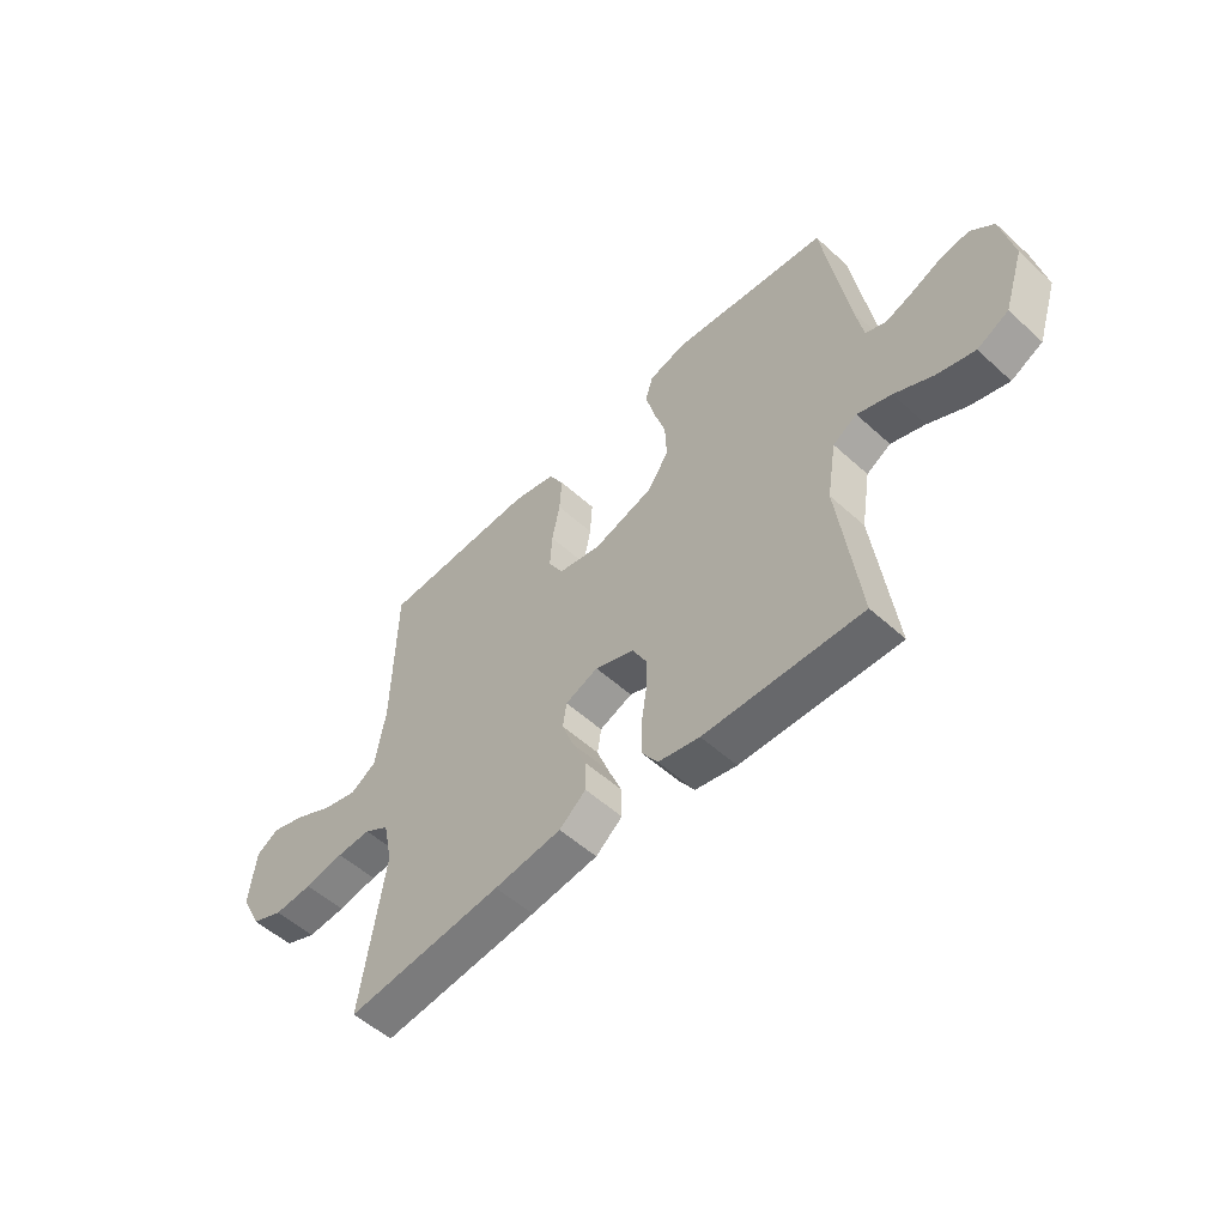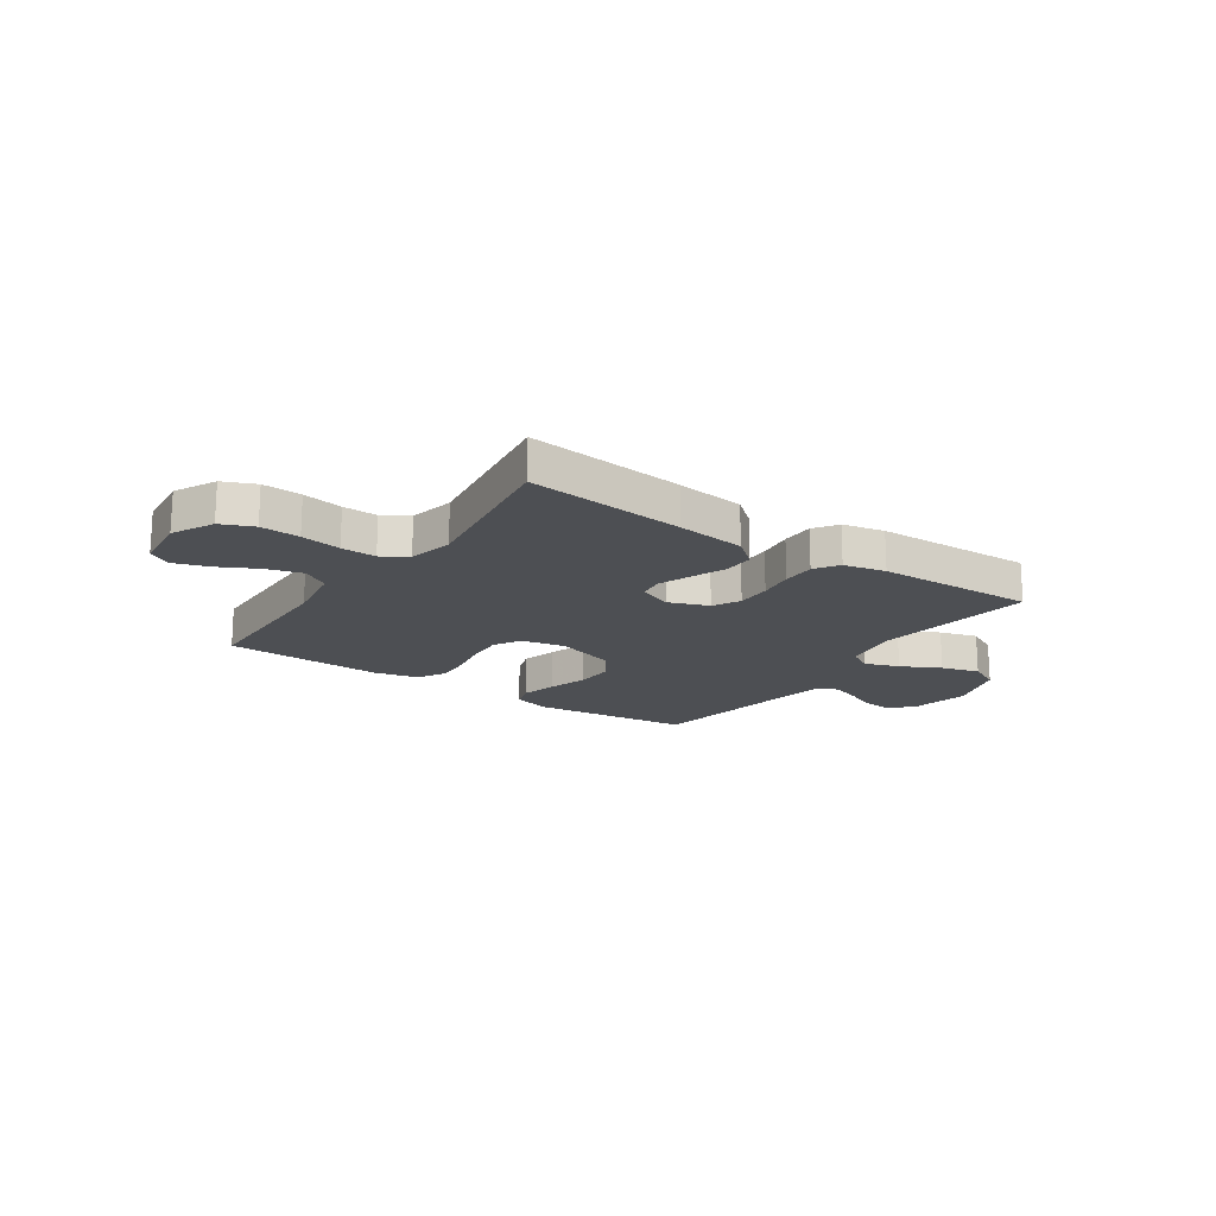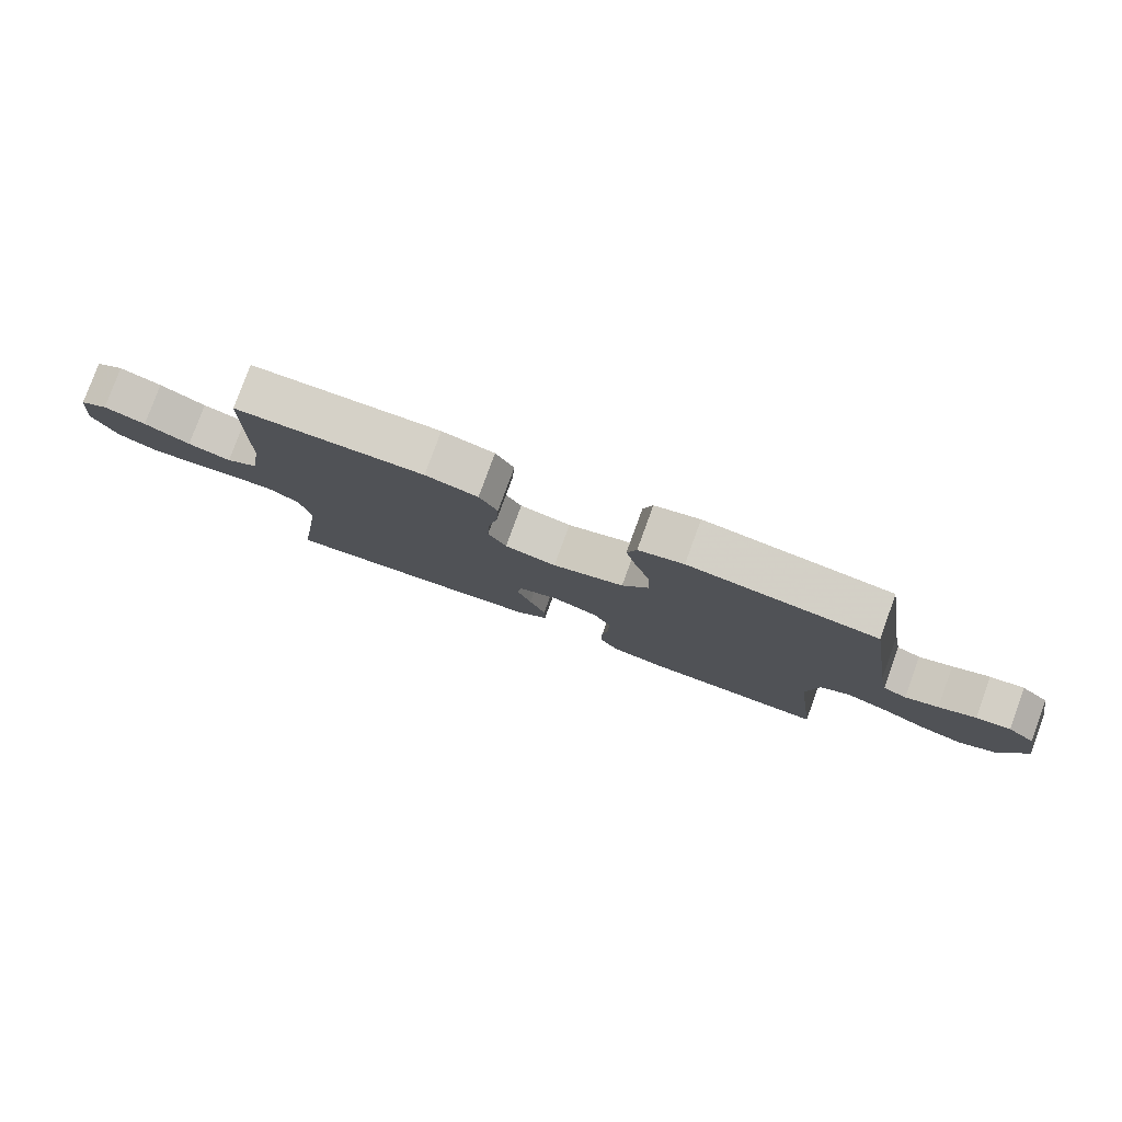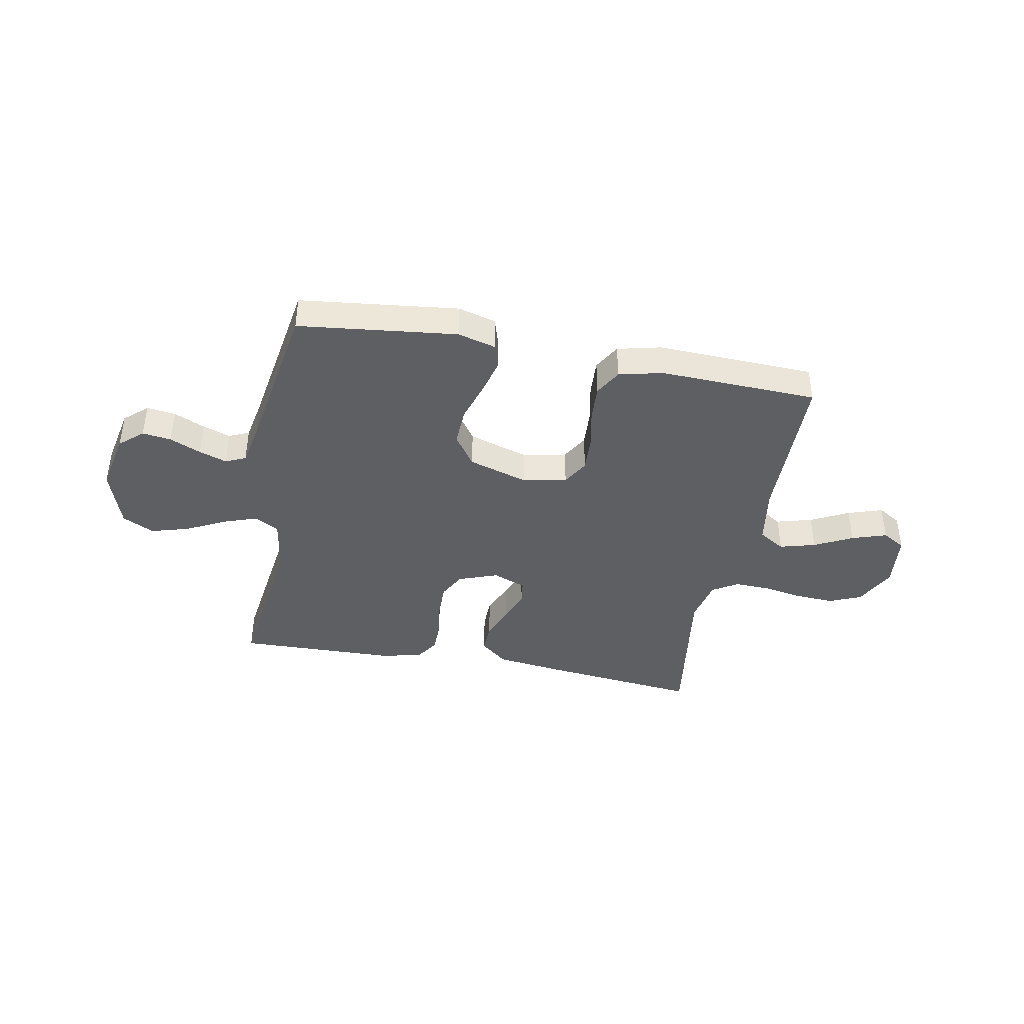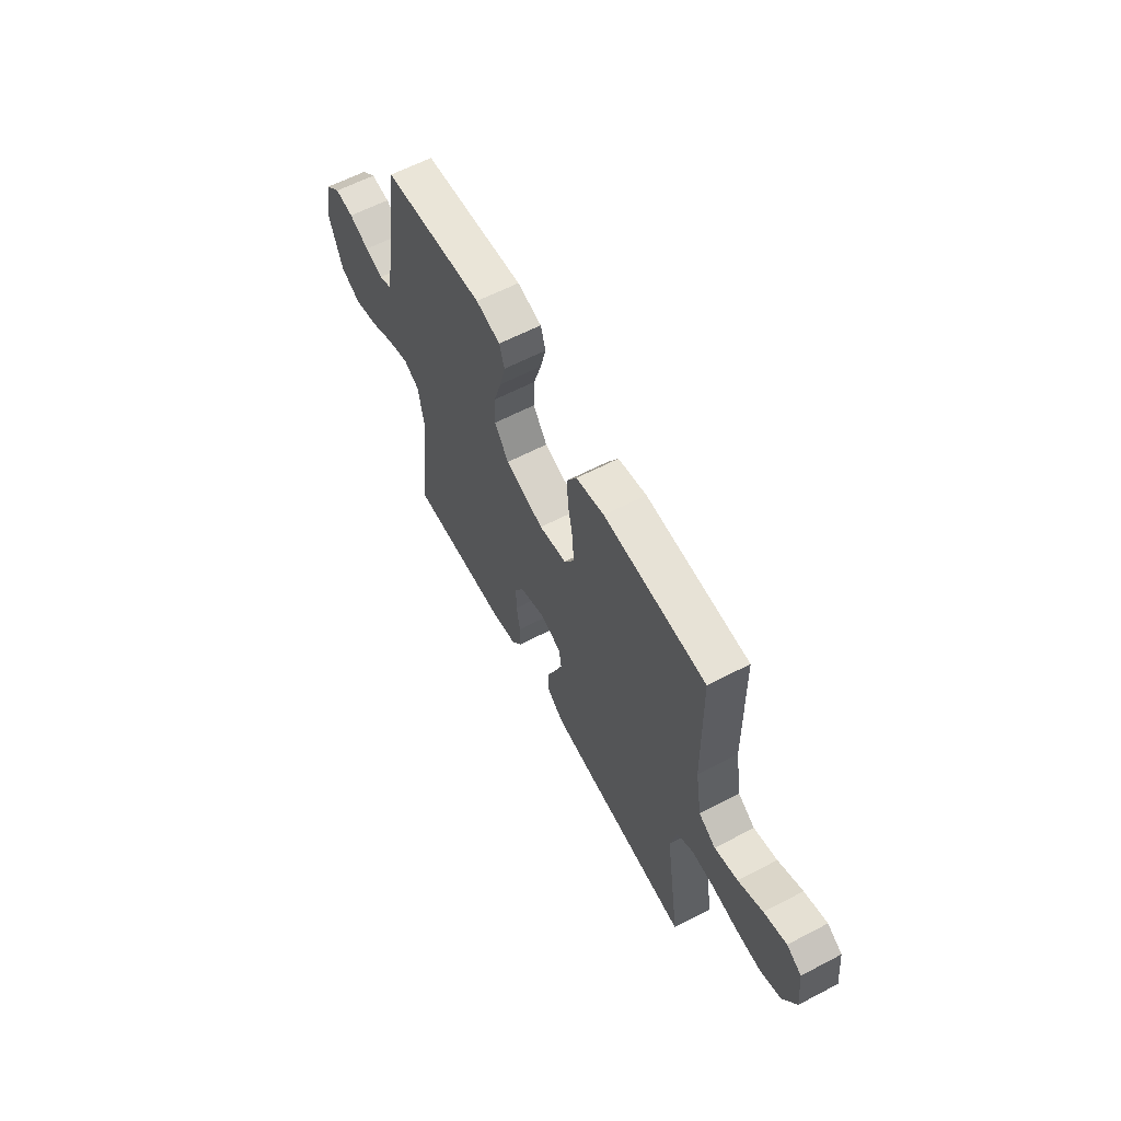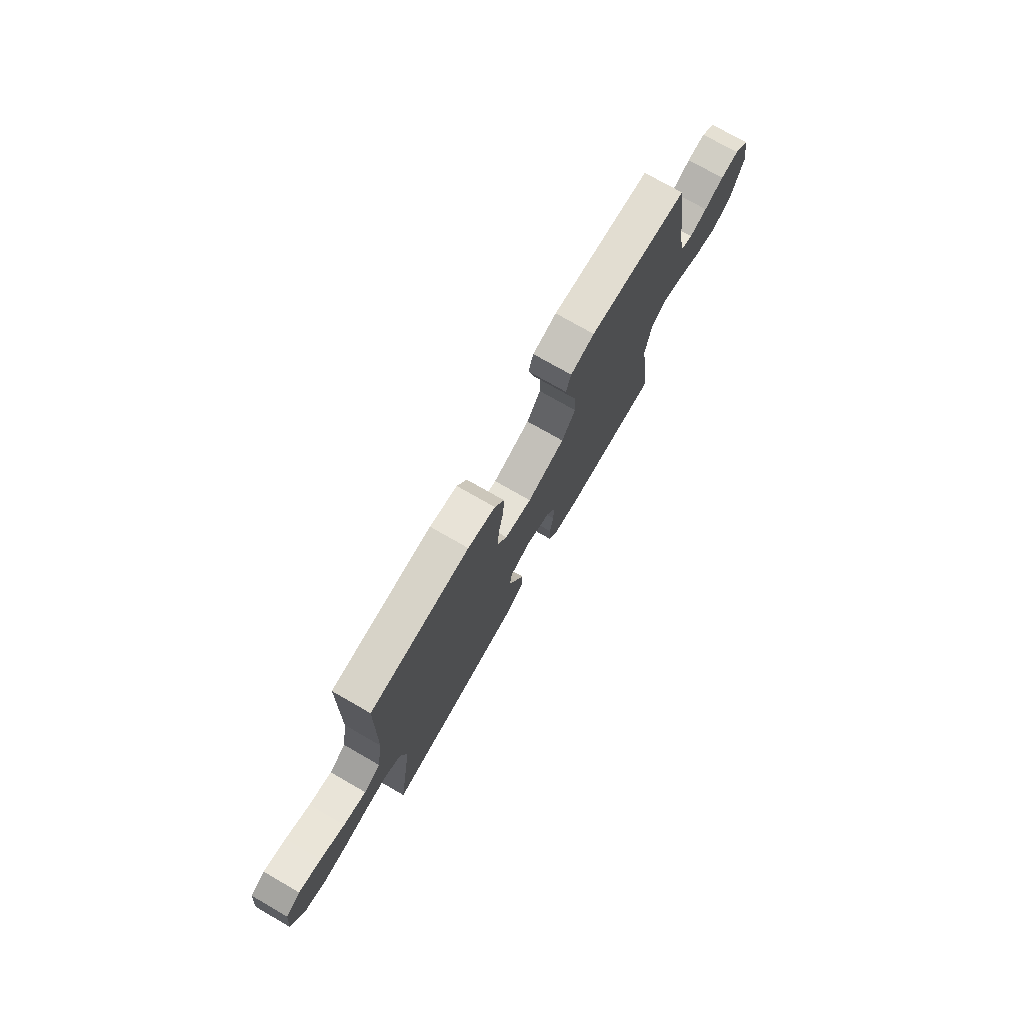
<metadata>
{"format":"obj","ext":"obj","renderer":"f3d","projection":"perspective","resolution":1024,"background":"white","views":[{"elev":-53.9,"azim":-134.0,"up":"+Z"},{"elev":-17.8,"azim":145.5,"up":"+Y"},{"elev":79.4,"azim":-160.0,"up":"+Z"},{"elev":-40.8,"azim":-10.9,"up":"+Y"},{"elev":61.6,"azim":62.1,"up":"+Z"},{"elev":75.1,"azim":119.9,"up":"+Z"}]}
</metadata>
<code>
v 0.5 0.07 0.5
v 0.506 0.07 0.2
v 0.525 0.07 0.086
v 0.575 0.07 0.055
v 0.643 0.07 0.074
v 0.715 0.07 0.111
v 0.781 0.07 0.133
v 0.825 0.07 0.107
v 0.837 0.07 0
v 0.798 0.07 -0.078
v 0.737 0.07 -0.104
v 0.663 0.07 -0.1
v 0.587 0.07 -0.087
v 0.521 0.07 -0.085
v 0.473 0.07 -0.115
v 0.455 0.07 -0.2
v 0.5 0.07 -0.5
v 0.2 0.07 -0.469
v 0.071 0.07 -0.453
v 0.02 0.07 -0.411
v 0.021 0.07 -0.352
v 0.047 0.07 -0.288
v 0.07 0.07 -0.227
v 0.063 0.07 -0.179
v 0 0.07 -0.154
v -0.075 0.07 -0.182
v -0.102 0.07 -0.233
v -0.101 0.07 -0.299
v -0.091 0.07 -0.367
v -0.091 0.07 -0.429
v -0.121 0.07 -0.474
v -0.2 0.07 -0.491
v -0.5 0.07 -0.5
v -0.461 0.07 -0.2
v -0.479 0.07 -0.09
v -0.525 0.07 -0.063
v -0.59 0.07 -0.086
v -0.664 0.07 -0.124
v -0.736 0.07 -0.145
v -0.796 0.07 -0.115
v -0.834 0.07 0
v -0.811 0.07 0.114
v -0.767 0.07 0.153
v -0.712 0.07 0.146
v -0.653 0.07 0.12
v -0.6 0.07 0.102
v -0.562 0.07 0.119
v -0.547 0.07 0.2
v -0.5 0.07 0.5
v -0.2 0.07 0.536
v -0.128 0.07 0.517
v -0.113 0.07 0.469
v -0.13 0.07 0.402
v -0.153 0.07 0.327
v -0.156 0.07 0.254
v -0.114 0.07 0.194
v 0 0.07 0.159
v 0.082 0.07 0.176
v 0.111 0.07 0.226
v 0.107 0.07 0.295
v 0.092 0.07 0.37
v 0.088 0.07 0.439
v 0.117 0.07 0.49
v 0.2 0.07 0.51
v 0.5 0 0.5
v 0.506 0 0.2
v 0.525 0 0.086
v 0.575 0 0.055
v 0.643 0 0.074
v 0.715 0 0.111
v 0.781 0 0.133
v 0.825 0 0.107
v 0.837 0 0
v 0.798 0 -0.078
v 0.737 0 -0.104
v 0.663 0 -0.1
v 0.587 0 -0.087
v 0.521 0 -0.085
v 0.473 0 -0.115
v 0.455 0 -0.2
v 0.5 0 -0.5
v 0.2 0 -0.469
v 0.071 0 -0.453
v 0.02 0 -0.411
v 0.021 0 -0.352
v 0.047 0 -0.288
v 0.07 0 -0.227
v 0.063 0 -0.179
v 0 0 -0.154
v -0.075 0 -0.182
v -0.102 0 -0.233
v -0.101 0 -0.299
v -0.091 0 -0.367
v -0.091 0 -0.429
v -0.121 0 -0.474
v -0.2 0 -0.491
v -0.5 0 -0.5
v -0.461 0 -0.2
v -0.479 0 -0.09
v -0.525 0 -0.063
v -0.59 0 -0.086
v -0.664 0 -0.124
v -0.736 0 -0.145
v -0.796 0 -0.115
v -0.834 0 0
v -0.811 0 0.114
v -0.767 0 0.153
v -0.712 0 0.146
v -0.653 0 0.12
v -0.6 0 0.102
v -0.562 0 0.119
v -0.547 0 0.2
v -0.5 0 0.5
v -0.2 0 0.536
v -0.128 0 0.517
v -0.113 0 0.469
v -0.13 0 0.402
v -0.153 0 0.327
v -0.156 0 0.254
v -0.114 0 0.194
v 0 0 0.159
v 0.082 0 0.176
v 0.111 0 0.226
v 0.107 0 0.295
v 0.092 0 0.37
v 0.088 0 0.439
v 0.117 0 0.49
v 0.2 0 0.51
f 64 1 2
f 63 64 2
f 62 63 2
f 61 62 2
f 60 61 2
f 59 60 2 3
f 58 59 3 4
f 57 58 4
f 52 53 54
f 51 52 54
f 50 51 54
f 49 50 54
f 48 49 54
f 47 48 54 55
f 46 47 55 56
f 43 44 45
f 42 43 45
f 41 42 45
f 40 41 45
f 39 40 45
f 38 39 45
f 37 38 45
f 36 37 45 46
f 46 56 57
f 36 46 57
f 35 36 57
f 32 33 34
f 31 32 34
f 30 31 34
f 29 30 34
f 28 29 34
f 27 28 34 35
f 20 21 22
f 19 20 22
f 18 19 22
f 17 18 22
f 16 17 22
f 15 16 22 23
f 14 15 23 24
f 11 12 13
f 10 11 13
f 9 10 13
f 8 9 13
f 7 8 13
f 6 7 13
f 5 6 13
f 4 5 13 14
f 14 24 25
f 4 14 25
f 57 4 25
f 26 27 35 57
f 25 26 57
f 66 65 128
f 66 128 127
f 66 127 126
f 66 126 125
f 66 125 124
f 67 66 124 123
f 68 67 123 122
f 68 122 121
f 118 117 116
f 118 116 115
f 118 115 114
f 118 114 113
f 118 113 112
f 119 118 112 111
f 120 119 111 110
f 109 108 107
f 109 107 106
f 109 106 105
f 109 105 104
f 109 104 103
f 109 103 102
f 109 102 101
f 110 109 101 100
f 121 120 110
f 121 110 100
f 121 100 99
f 98 97 96
f 98 96 95
f 98 95 94
f 98 94 93
f 98 93 92
f 99 98 92 91
f 86 85 84
f 86 84 83
f 86 83 82
f 86 82 81
f 86 81 80
f 87 86 80 79
f 88 87 79 78
f 77 76 75
f 77 75 74
f 77 74 73
f 77 73 72
f 77 72 71
f 77 71 70
f 77 70 69
f 78 77 69 68
f 89 88 78
f 89 78 68
f 89 68 121
f 121 99 91 90
f 121 90 89
f 1 65 66 2
f 2 66 67 3
f 3 67 68 4
f 4 68 69 5
f 5 69 70 6
f 6 70 71 7
f 7 71 72 8
f 8 72 73 9
f 9 73 74 10
f 10 74 75 11
f 11 75 76 12
f 12 76 77 13
f 13 77 78 14
f 14 78 79 15
f 15 79 80 16
f 16 80 81 17
f 17 81 82 18
f 18 82 83 19
f 19 83 84 20
f 20 84 85 21
f 21 85 86 22
f 22 86 87 23
f 23 87 88 24
f 24 88 89 25
f 25 89 90 26
f 26 90 91 27
f 27 91 92 28
f 28 92 93 29
f 29 93 94 30
f 30 94 95 31
f 31 95 96 32
f 32 96 97 33
f 33 97 98 34
f 34 98 99 35
f 35 99 100 36
f 36 100 101 37
f 37 101 102 38
f 38 102 103 39
f 39 103 104 40
f 40 104 105 41
f 41 105 106 42
f 42 106 107 43
f 43 107 108 44
f 44 108 109 45
f 45 109 110 46
f 46 110 111 47
f 47 111 112 48
f 48 112 113 49
f 49 113 114 50
f 50 114 115 51
f 51 115 116 52
f 52 116 117 53
f 53 117 118 54
f 54 118 119 55
f 55 119 120 56
f 56 120 121 57
f 57 121 122 58
f 58 122 123 59
f 59 123 124 60
f 60 124 125 61
f 61 125 126 62
f 62 126 127 63
f 63 127 128 64
f 64 128 65 1

</code>
